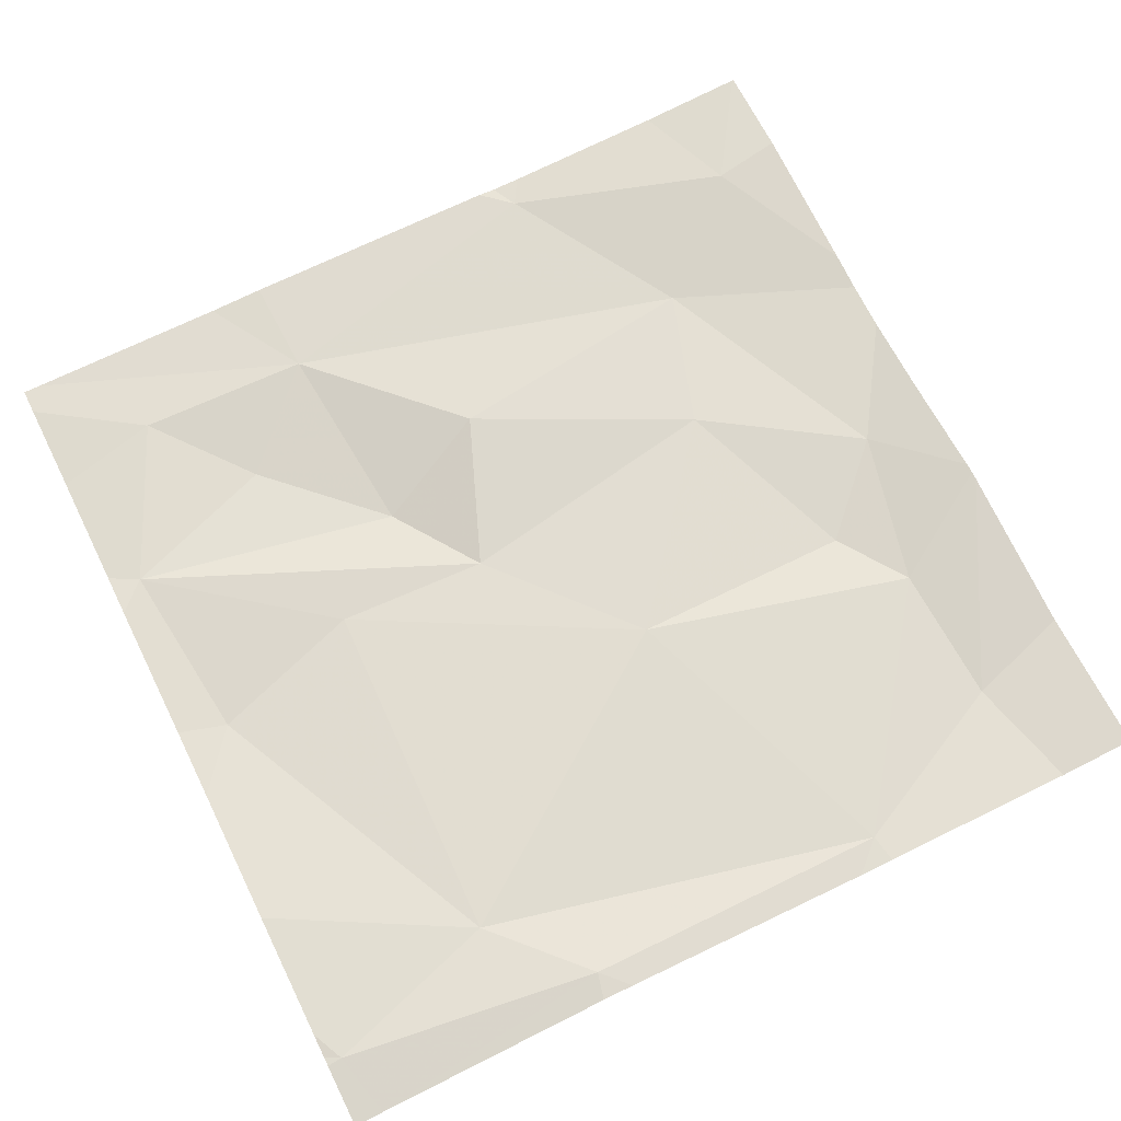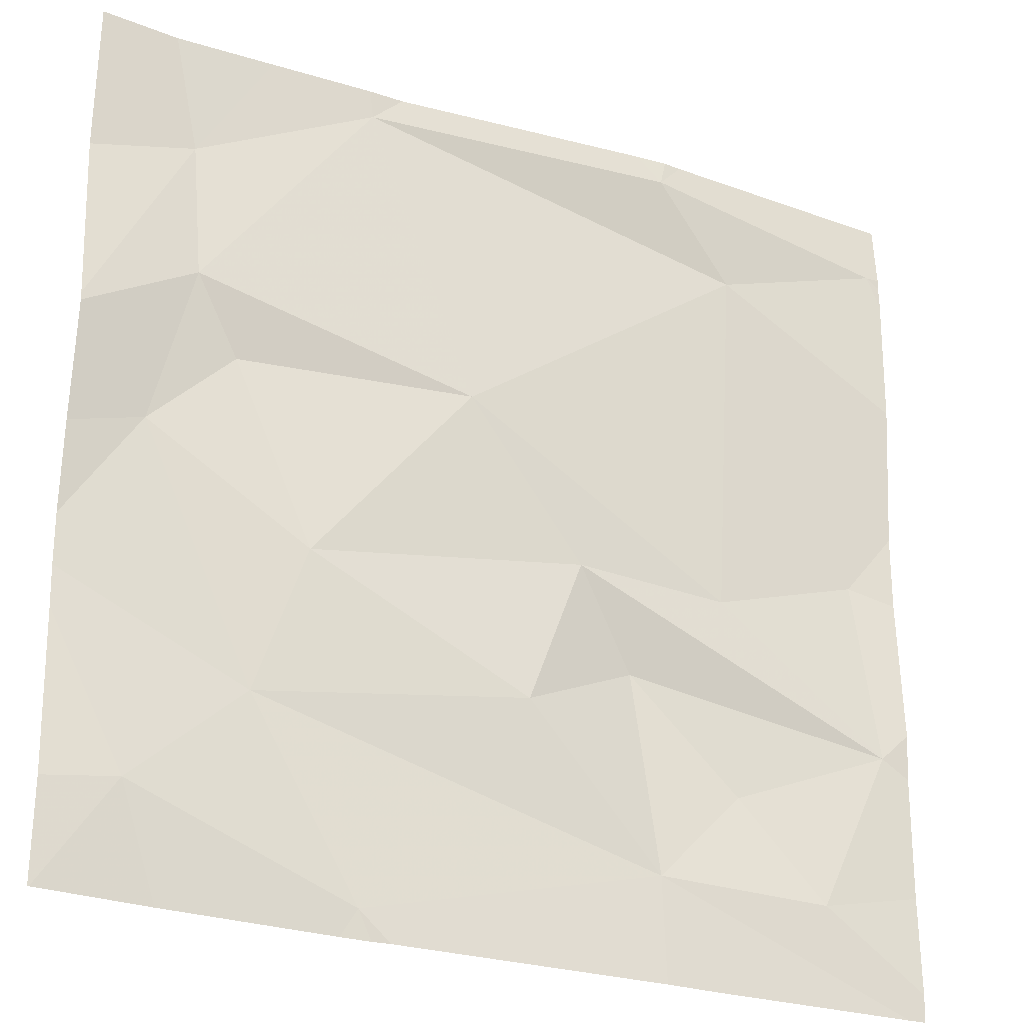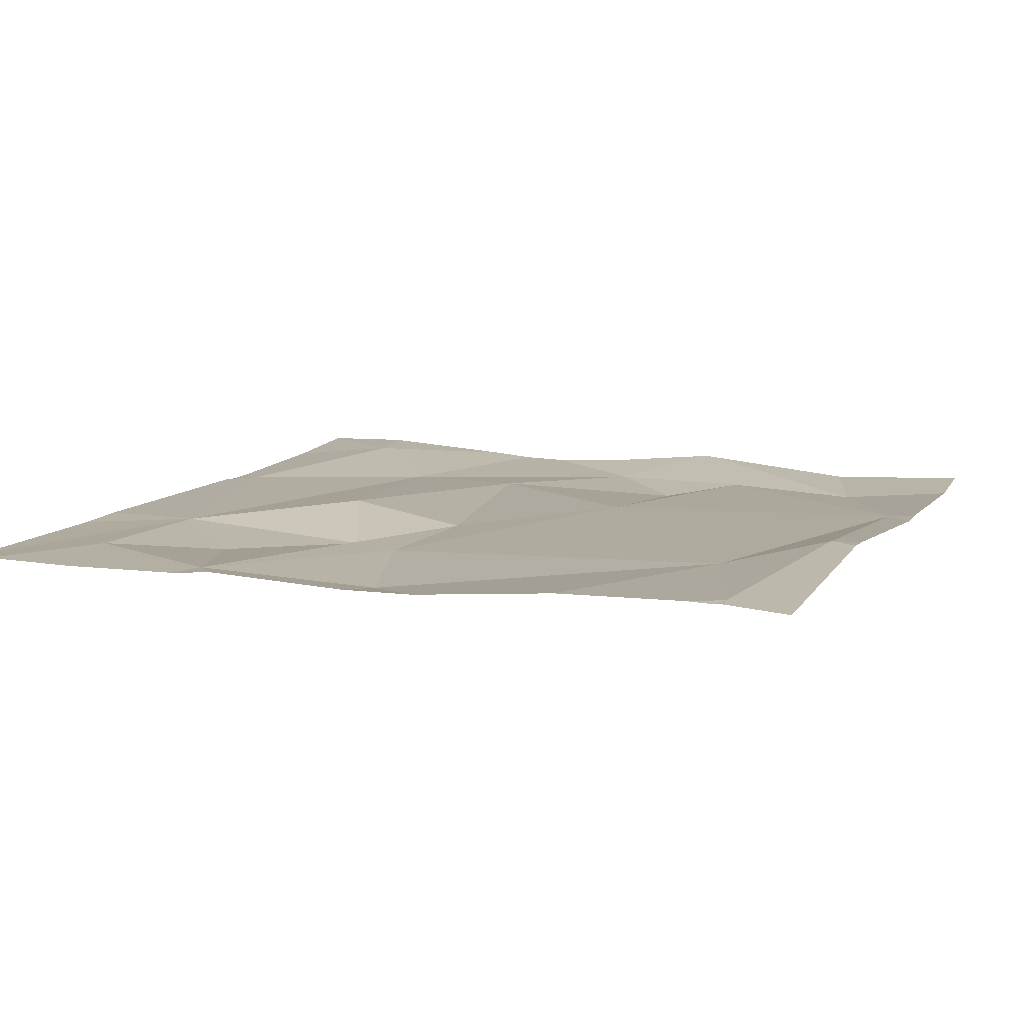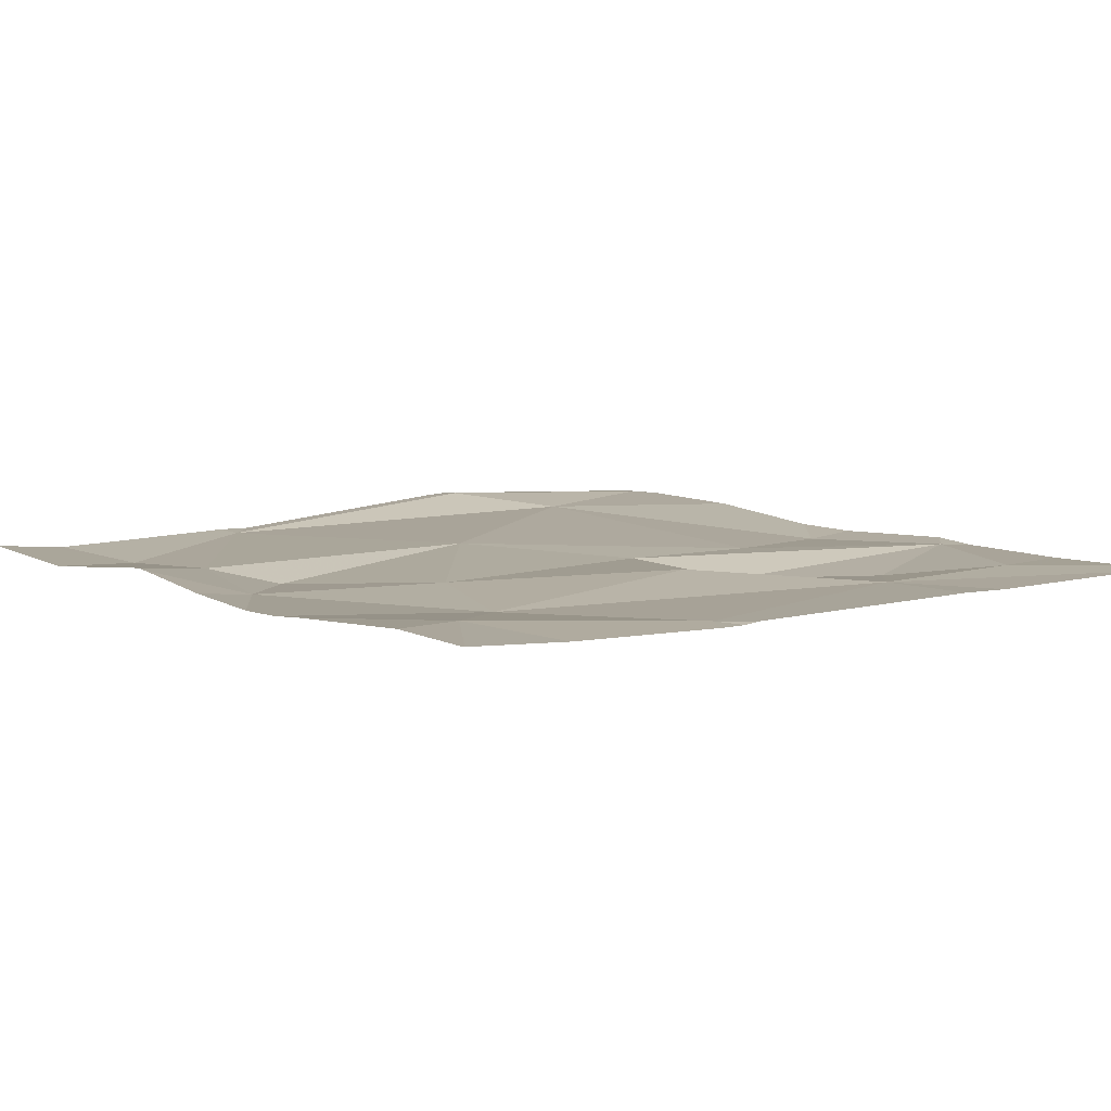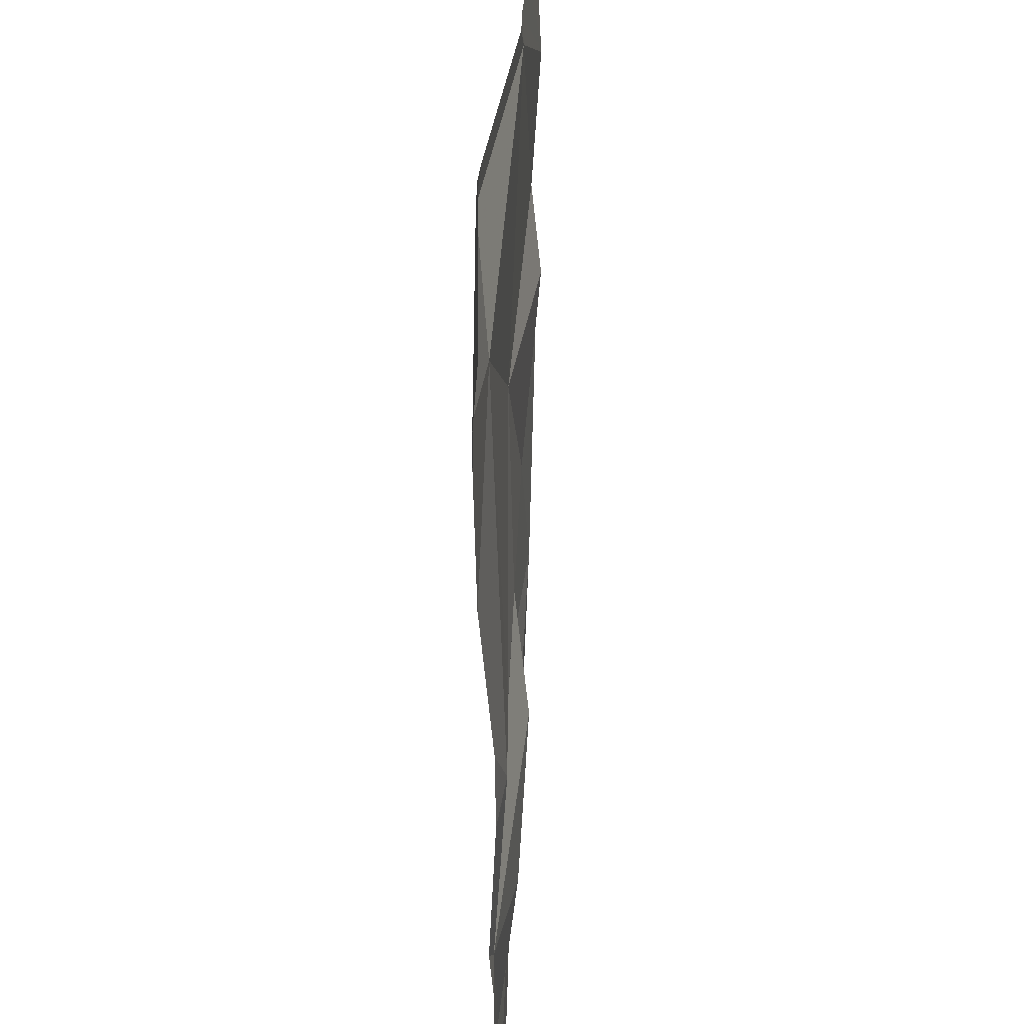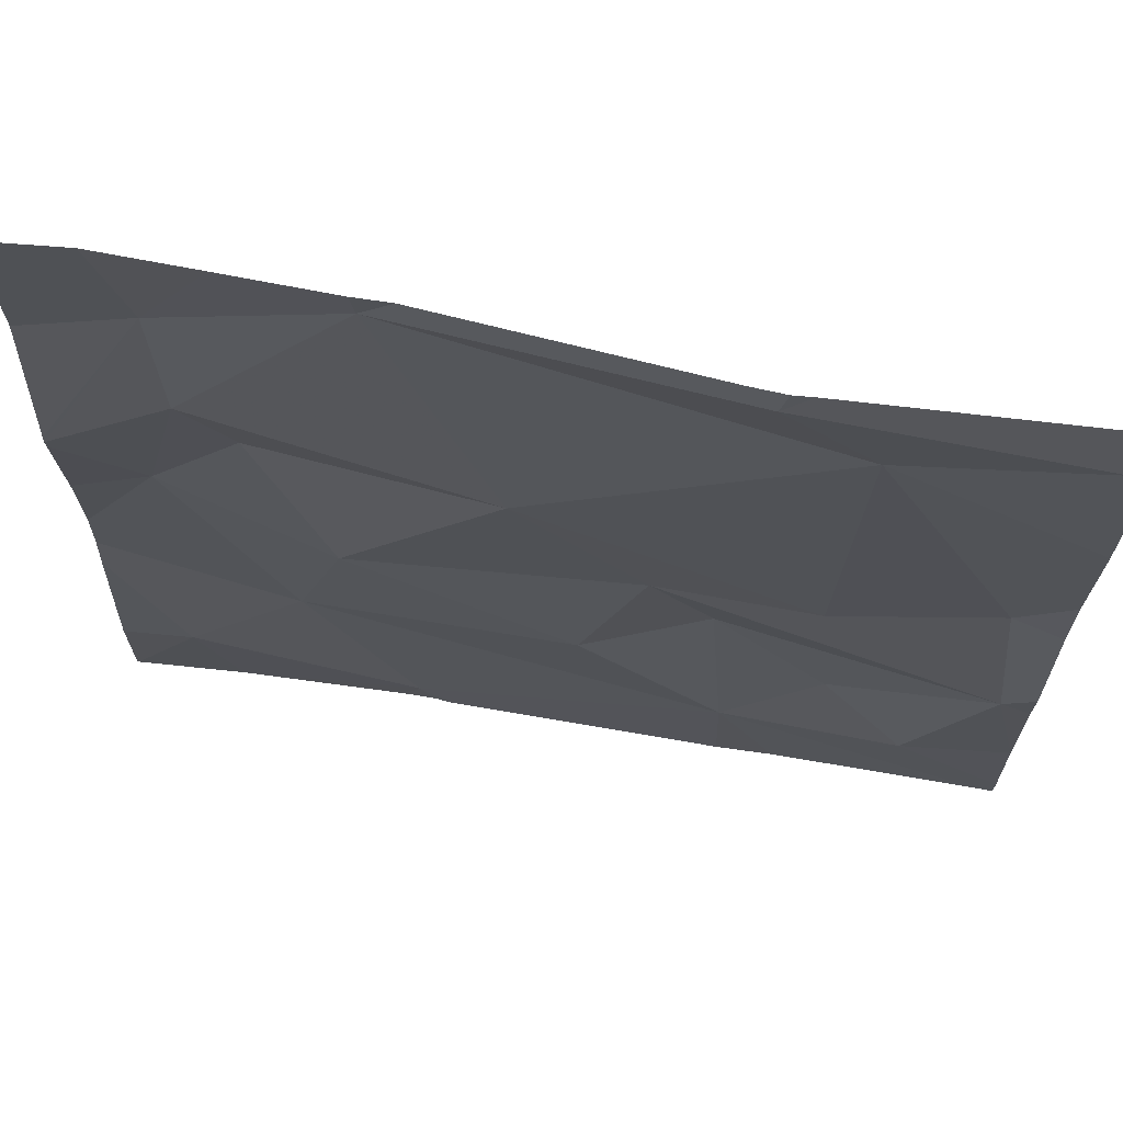
<metadata>
{"format":"obj","ext":"obj","renderer":"f3d","projection":"perspective","resolution":1024,"background":"white","views":[{"elev":69.3,"azim":153.7,"up":"+Z"},{"elev":-26.8,"azim":-26.6,"up":"+Y"},{"elev":9.8,"azim":111.3,"up":"+Z"},{"elev":7.7,"azim":-38.2,"up":"+Z"},{"elev":34.8,"azim":92.5,"up":"+Y"},{"elev":68.0,"azim":10.0,"up":"+Y"}]}
</metadata>
<code>
v -76.91 240.9 494
v -77.77 240.1 494.1
v -76.89 240.8 494.1
v -77.59 240.4 494
v -77.64 240.2 494
v -77.76 240.5 494
v -77.2 240.1 494
v -77.53 240 494
v -77.18 240.9 494.1
v -77.54 240.9 494
v -77.12 240.4 494
v -77.29 240.4 494
v -77.42 240.6 494
v -76.89 240.1 494
v -77.72 240.6 494
v -76.89 240.9 494.1
v -76.89 240 494
v -77.19 240.9 494.1
v -77.73 240.8 494
v -76.89 240.8 494.1
v -77.1 240.8 494
v -77.22 240.3 494
v -77.35 240.2 494
v -77.76 240.9 494
v -77.67 240.6 494
v -77.54 240 494
v -77.51 240 494
v -77.49 240 494
v -77.73 240 494
v -77.01 240.1 494
v -76.91 240.9 494.1
v -76.92 240.2 494
v -77.1 240.2 494
v -77.2 240 494
v -77.14 240 494
v -76.95 240.5 494
v -77.22 240.9 494.1
v -77.65 240.9 494
v -76.89 240.9 494
v -77.85 240.6 494.1
v -77.85 240.6 494.1
v -77.85 240.4 494
v -77.85 240.3 494
v -77.85 240.8 494
v -77.85 240.3 494
v -77.85 240.1 494.1
v -77.85 240.6 494.1
v -77.85 240.2 494
v -76.89 240.3 494
v -76.89 240.4 494
v -76.89 240.5 494
v -76.89 240.7 494
v -76.89 240.2 494
v -77.5 240.9 494
v -77.54 240.9 494
v -76.91 240 494
v -77.84 240 494.1
v -77.85 240 494.1
v -77.09 240 494
v -76.89 240 494
v -76.92 240.9 494
v -77.16 240.9 494.1
v -77.78 240.9 494
v -77.85 240.9 494
f 5 4 6
f 7 5 8
f 7 8 28
f 12 11 13
f 6 15 40
f 61 31 1
f 4 12 13
f 8 2 29
f 18 10 21
f 22 12 23
f 5 6 43
f 23 7 22
f 54 18 37
f 38 19 55
f 5 2 8
f 15 10 19
f 13 11 21
f 7 23 5
f 23 12 4
f 5 23 4
f 21 10 13
f 15 25 13
f 40 19 47
f 13 25 4
f 15 6 25
f 50 36 49
f 2 5 45
f 49 32 53
f 57 2 46
f 19 10 55
f 4 25 6
f 10 15 13
f 21 31 18
f 33 32 22
f 56 7 59
f 24 19 38
f 31 16 1
f 36 32 49
f 7 33 22
f 11 12 32
f 12 22 32
f 11 36 21
f 32 36 11
f 7 30 33
f 32 33 30
f 21 36 51
f 3 21 52
f 32 30 14
f 37 18 9
f 35 7 34
f 17 7 56
f 9 18 62
f 18 31 61
f 57 46 58
f 27 8 26
f 40 15 19
f 41 6 40
f 16 31 20
f 3 31 21
f 42 6 41
f 43 6 42
f 1 16 39
f 26 8 29
f 44 19 63
f 20 31 3
f 45 5 43
f 14 30 17
f 46 2 48
f 17 30 7
f 47 19 44
f 48 2 45
f 34 7 28
f 51 36 50
f 52 21 51
f 28 8 27
f 53 32 14
f 55 10 54
f 54 10 18
f 29 2 57
f 59 7 35
f 60 17 56
f 62 18 61
f 63 19 24
f 64 44 63

</code>
